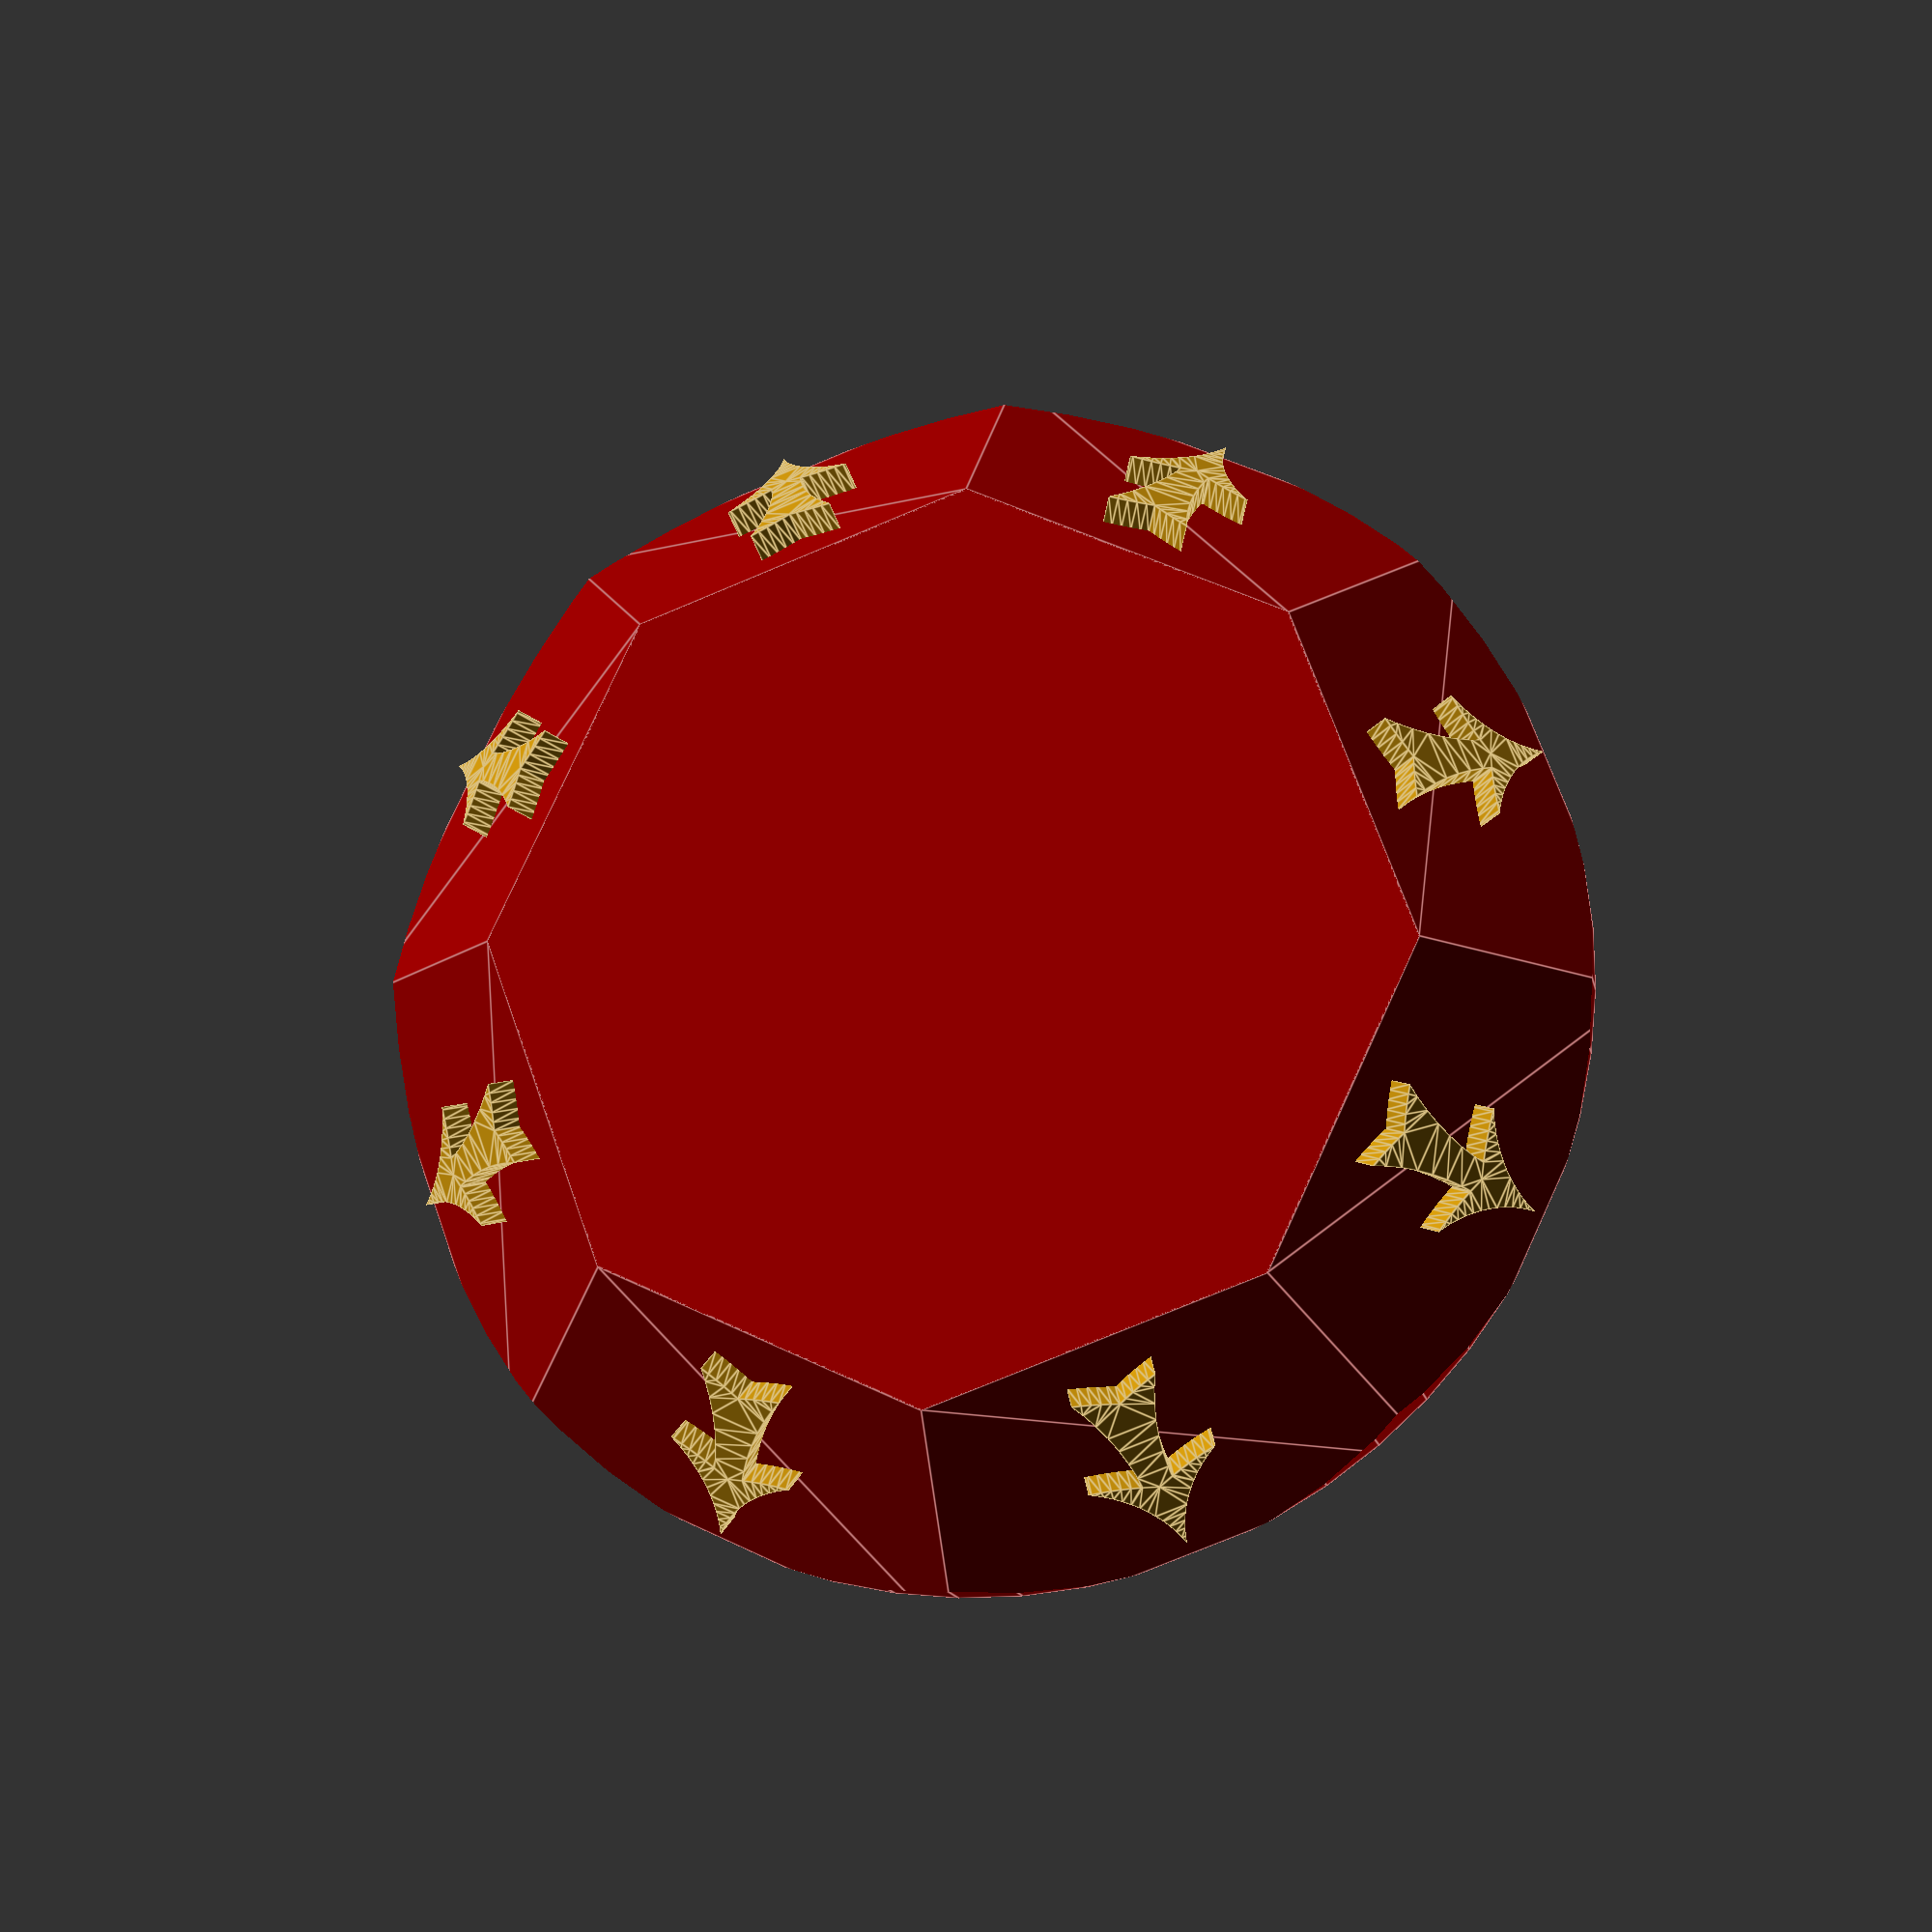
<openscad>
//Name: Chaos Base
//Created by Ari M. Diacou, June 2015
//Shared under Creative Commons License: Attribution-ShareAlike 3.0 Unported (CC BY-SA 3.0) 
//see http://creativecommons.org/licenses/by-sa/3.0/

/* [Base Parameters] */
//The number of sides on the base
sides=8;
//The height of the base in mm
base_height=7;
//The widest width of the base
base_width=40;
//The top face has a diameter which is factor*base_width
factor=.7;
//Your God
god="Khorne";//[Khorne,Slannesh,Nurgle,Tzeench]

/* [Arrow Parameters] */
//The tip of the arrow [origin to edge, radius, polar position angle] e.g. [1,5,35]
set1=[1,5,35];      
//The back of the arrow tip [origin to edge, radius, polar position angle] e.g. [0,10,75]
set2=[0,10,65];     
//The sides of the shaft [origin to edge, radius, polar position angle] e.g. [.5,10,0]
set3=[.5,10,0];      
//The back of the shaft [origin to edge, radius, polar position angle] e.g. [-1.5,10,60]
set4=[-3,10,50];
//Height of your arrow, use 0 offline to output a DXF file
height=1;

/* [Slot Parameters] */
//do you want a slotted base?
user_wants_a_slotted_base = "no";//[yes,no]
//Do you want your slot aligned with edges or faces?
slot_allignment="edge";//[edge,face]
//The thickness of the base, 2mm (for GW minis) + tolerance
slot_thickness=2.5;
//The width of the slot 
slot_width=20;
//The depth of your slot
slot_depth=5;


/* [HIDDEN] */
//////// Derived Parameters ///////
ep=0+0.1; //epsilon, a small number
arrow_tip= intersection(set1,[set1[0],set1[1],180-set1[2]]); echo(str("arrow_tip=",arrow_tip));
arrow_back=intersection(set3,set4); echo(str("arrow_back = ",arrow_back));
arrow_side=intersection(set1,set2); echo(str("arrow_side = ",arrow_side));
arrow_length=arrow_tip[1]-arrow_back[1]; echo(str("arrow_length = ",arrow_length));
arrow_width=2*max(arrow_side[0],arrow_back[0]); echo(str("arrow_width = ", arrow_width));
inradius_factor=cos(180/sides); echo(str("inradius_factor=",inradius_factor)); //When openscad makes a cylinder with a low number of sides, the radius is measured to the corners not the sides. The inradius_factor factor is how much closer the sides are to the origin than the corners. Taken from http://mathworld.wolfram.com/Octagon.html solved for (r/R) (the inradius/circumradius).
yz_rotation=-atan(base_height/((1-factor)*(base_width/2))); echo(str("yz_rotation = ", yz_rotation)); //how steep are the sides of the base?
centering_translation=[ 0,-arrow_tip[1]+arrow_length/2,-0*height/2]; //Centers the arrow based on length
extra_angle=sides%2==0 ? 180/sides : 90; //Rotates the arrows to the faces
arrow_translation=[0,(1+factor)*base_width/4-ep,base_height/2-ep]; //Lines up the arrows on the faces

//These are the color schemes for the four gods of chaos. Ten lines of code and 30 minutes were spent on this idiotic fluff.
c1= (god=="Tzeench")  ? "DeepSkyBlue" : //Fluff. Your base color
    (god=="Nurgle")   ? "OliveDrab" :
    (god=="Slannesh") ? "DarkViolet" :
    "DarkRed";
c2= (god=="Tzeench")  ? "Aquamarine" :  //Fluff. The arrow color.
    (god=="Nurgle")   ? "Goldenrod" :
    (god=="Slannesh") ? "Fuchsia" :
    "DarkGoldenrod";
////////////// MAIN() ////////////
difference(){
    base();
    if(user_wants_a_slotted_base=="yes") slot();
    }
/////////// Functions() //////////
module slot(){
    rot=(slot_allignment=="edge") ? [0,0,0] : [0,0,extra_angle];
    translate([0,0,base_height-slot_depth/2+ep])
        rotate(rot)
            color(c2) cube([slot_width,slot_thickness,slot_depth],center=true);
    }
module base(){  
    intersection(){
        //Cone with 8 sides
        color(c1) cylinder(r1=(1-inradius_factor/2)*base_width,r2=factor*(1-inradius_factor/2)*base_width,h=base_height,$fn=sides);
        //Truncating cylinder to make edges round
        color(c1) cylinder(r=base_width/2,h=base_height,$fn=60);
        }
    //The arrows along the sides
    for(i=[0:sides-1]){    
        rotate([0,0,360*i/sides+1*extra_angle])
            translate(arrow_translation) 
                rotate([yz_rotation,0,0])
                    color(c2) 
                        linear_extrude(height) 
                            translate(centering_translation) 
                                arrow();
        }
    }
module test_circle(x){
    #linear_extrude(base_height*1.1){
        difference(){
            circle(x);
            circle(x-ep);
            }
        }
    }
//INSTRUCTIONS:
/* The code below produces an arrow with curvy edges. It does this by intersecting and taking the difference of 4 pairs of circles. 2 circles form the tip of the arrow (set1), and 2 form the back of the tip of the arrow(set2). The sides of the shaft are formed by set3, and the tail of the arrow is formed by set 4. 

The circles are specified by a modified polar coordinate system called "easy_form" which is ={distance from origin to circle edge, radius of circle, angle between +x-axis and circle center in degrees}. This coordinate system is SLIGHTLY easier to get a grasp of entering values. Changing the first value will push a curve farther from the origin (the center of the arrow). Lowering the 2nd number will make a line more curvy (by lowering the radius of the circle it creates). Raising the 2nd number will make a line more flat (by increasing the radius of the circle it creates). Changing the 3rd number is how you get position control. The 3rd number is the angle that the angle that the line connecting the origin and the center of the circle will make with the x-axis.Both the first and the third parameters can be negative. Negative radii will fail silently.

It is highly reccommended that this program be used in OpenSCAD and not customizer. There is no input checking, and a lot of edge cases where circles will not intersect. If instead of an arrow looking thing, customizer or OpenSCAD show you two circles floating in space, it means that the circles are not intersecting, and the program is failing silently. If you wish to make a 2D file, use 0 for the height (I don't think this works in customizer). Offline, the program will also suggest a filename based on your parameters.

The last 4 functions in this program are used to calculate the points where the circles intersect, which is used to calculate the length and width of the arrow. This information is available through the echo function, and not visible in customizer. So if you want to know the dimensions of your arrow, use OpenSCAD.*/


///////// FUNCTIONS /////////
function intersection(circle1,circle2)=(norm(intersections(circle1,circle2)[0])<=norm(intersections(circle1,circle2)[1]))?intersections(circle1,circle2)[0]:intersections(circle1,circle2)[1];
function xyr_form(easy_form)=[
    //easy_form={distance from origin to circle edge, radius of circle,angle between +x-axis and cicle center}
    //xyr_form={x-cooridante of center,y-coordinate of center,radius of circle}
    (easy_form[0]+easy_form[1])*cos(easy_form[2]), //x=(diff+r)*cos(theta)
    (easy_form[0]+easy_form[1])*sin(easy_form[2]), //y=(diff+r)*sin(theta)
    easy_form[1] //r
    ];
module arrow(){
    top();
    bottom();
    }
module top(){ //The tip of the arrow
    difference(){
        intersection(){
            square(2*arrow_tip[1],center=true);
            pair(set2,$fn=200); //The back of the arrow
            }
        pair(set1,$fn=100); //The tip of the arrow
        }
    }
module bottom(){ //The shaft of the arrow
    difference(){
        intersection(){
            translate([0,-2.5,0])
                square(5,center=true);
            pair(set4,$fn=200); //The sides of the shaft
            }
        pair(set3,$fn=100); //The backof the shaft
        }
    }
function chord_of_circle_intersection(d,r,R)=(1/d)*sqrt(4*d*d*R*R-pow(d*d-r*r+R*R,2)); //from: http://mathworld.wolfram.com/Circle-CircleIntersection.html, Equation 8
module pair(triplet){
    /* Makes a pair of circles on the x-y plane for making the 8 arcs of the arrow. An array "triplet" is passed into the function which specifies the position and size of the circles. The 2nd parameter is the radius of the circles, the third is the angle that the line connecting the origin and the center of the circle will make with the x-axis, and the first parameter of the array is the distance between the origin and the nearest edge of the circle. Both the first and the third parameters can be negative. Negative radii will fail silently.*/
    radius=triplet[1]; 
    x=xyr_form(triplet)[0];
    y=xyr_form(triplet)[1];
    translate([x,y,0])
        circle(radius);
    translate([-x,y,0])
        circle(radius);
}
function intersections(circle1,circle2)=[
    [x1sol(xyr_form(circle1)[0],xyr_form(circle1)[1],xyr_form(circle1)[2],xyr_form(circle2)[0],xyr_form(circle2)[1],xyr_form(circle2)[2]),
    y1sol(xyr_form(circle1)[0],xyr_form(circle1)[1],xyr_form(circle1)[2],xyr_form(circle2)[0],xyr_form(circle2)[1],xyr_form(circle2)[2])],
    [x2sol(xyr_form(circle1)[0],xyr_form(circle1)[1],xyr_form(circle1)[2],xyr_form(circle2)[0],xyr_form(circle2)[1],xyr_form(circle2)[2]),
    y2sol(xyr_form(circle1)[0],xyr_form(circle1)[1],xyr_form(circle1)[2],xyr_form(circle2)[0],xyr_form(circle2)[1],xyr_form(circle2)[2])]
    ];
//The following are the solutions to the intersection of two circles with arbitrary radius and coordinates. Solved with Mathematica (9 Student/Home) on a Raspberry Pi using the algorithm discussed here: http://mathematica.stackexchange.com/questions/80695/formatting-an-equation-xy-to-powx-y, Many thanks to all the respondants. A circle intersects another at 0, 1 or 2 points. If circles do not intersect, then the following solutions would ideally be complex numbers. If they intersect at 1 point then (x1sol,x2sol)=(x2sol,y2sol). In the case of sensible inputs which create an arrow like we have in this program, there will be 2 solutions. In our case we will take the one that is closer to the origin. This will allow us to calculate the length and width of the arrow, so it can be scaled later.
function x1sol(x1,y1,r1,x2,y2,r2)=x1 + (r1*(((-x1 + x2)*(-((-1 + pow(r2,2)/pow(r1,2))/sqrt(pow(-x1 + x2,2)/pow(r1,2) + pow(-y1 + y2,2)/pow(r1,2))) + sqrt(pow(-x1 + x2,2)/pow(r1,2) + pow(-y1 + y2,2)/pow(r1,2))))/(2.*r1) + ((-y1 + y2)*sqrt((1 + ((-1 + pow(r2,2)/pow(r1,2))/sqrt(pow(-x1 + x2,2)/pow(r1,2) + pow(-y1 + y2,2)/pow(r1,2)) - sqrt(pow(-x1 + x2,2)/pow(r1,2) + pow(-y1 + y2,2)/pow(r1,2)))/2.)*(1 + (-((-1 + pow(r2,2)/pow(r1,2))/sqrt(pow(-x1 + x2,2)/pow(r1,2) + pow(-y1 + y2,2)/pow(r1,2))) + sqrt(pow(-x1 + x2,2)/pow(r1,2) + pow(-y1 + y2,2)/pow(r1,2)))/2.)))/r1))/sqrt(pow(-x1 + x2,2)/pow(r1,2) + pow(-y1 + y2,2)/pow(r1,2));
function y1sol(x1,y1,r1,x2,y2,r2)=y1 + (r1*(((-y1 + y2)*(-((-1 + pow(r2,2)/pow(r1,2))/sqrt(pow(-x1 + x2,2)/pow(r1,2) + pow(-y1 + y2,2)/pow(r1,2))) + sqrt(pow(-x1 + x2,2)/pow(r1,2) + pow(-y1 + y2,2)/pow(r1,2))))/(2.*r1) - ((-x1 + x2)*sqrt((1 + ((-1 + pow(r2,2)/pow(r1,2))/sqrt(pow(-x1 + x2,2)/pow(r1,2) + pow(-y1 + y2,2)/pow(r1,2)) - sqrt(pow(-x1 + x2,2)/pow(r1,2) + pow(-y1 + y2,2)/pow(r1,2)))/2.)*(1 + (-((-1 + pow(r2,2)/pow(r1,2))/sqrt(pow(-x1 + x2,2)/pow(r1,2) + pow(-y1 + y2,2)/pow(r1,2))) + sqrt(pow(-x1 + x2,2)/pow(r1,2) + pow(-y1 + y2,2)/pow(r1,2)))/2.)))/r1))/sqrt(pow(-x1 + x2,2)/pow(r1,2) + pow(-y1 + y2,2)/pow(r1,2));
function x2sol(x1,y1,r1,x2,y2,r2)=x1 + (r1*(((-x1 + x2)*(-((-1 + pow(r2,2)/pow(r1,2))/sqrt(pow(-x1 + x2,2)/pow(r1,2) + pow(-y1 + y2,2)/pow(r1,2))) + sqrt(pow(-x1 + x2,2)/pow(r1,2) + pow(-y1 + y2,2)/pow(r1,2))))/(2.*r1) - ((-y1 + y2)*sqrt((1 + ((-1 + pow(r2,2)/pow(r1,2))/sqrt(pow(-x1 + x2,2)/pow(r1,2) + pow(-y1 + y2,2)/pow(r1,2)) - sqrt(pow(-x1 + x2,2)/pow(r1,2) + pow(-y1 + y2,2)/pow(r1,2)))/2.)*(1 + (-((-1 + pow(r2,2)/pow(r1,2))/sqrt(pow(-x1 + x2,2)/pow(r1,2) + pow(-y1 + y2,2)/pow(r1,2))) + sqrt(pow(-x1 + x2,2)/pow(r1,2) + pow(-y1 + y2,2)/pow(r1,2)))/2.)))/r1))/sqrt(pow(-x1 + x2,2)/pow(r1,2) + pow(-y1 + y2,2)/pow(r1,2));
function y2sol(x1,y1,r1,x2,y2,r2)=y1 + (r1*(((-y1 + y2)*(-((-1 + pow(r2,2)/pow(r1,2))/sqrt(pow(-x1 + x2,2)/pow(r1,2) + pow(-y1 + y2,2)/pow(r1,2))) + sqrt(pow(-x1 + x2,2)/pow(r1,2) + pow(-y1 + y2,2)/pow(r1,2))))/(2.*r1) + ((-x1 + x2)*sqrt((1 + ((-1 + pow(r2,2)/pow(r1,2))/sqrt(pow(-x1 + x2,2)/pow(r1,2) + pow(-y1 + y2,2)/pow(r1,2)) - sqrt(pow(-x1 + x2,2)/pow(r1,2) + pow(-y1 + y2,2)/pow(r1,2)))/2.)*(1 + (-((-1 + pow(r2,2)/pow(r1,2))/sqrt(pow(-x1 + x2,2)/pow(r1,2) + pow(-y1 + y2,2)/pow(r1,2))) + sqrt(pow(-x1 + x2,2)/pow(r1,2) + pow(-y1 + y2,2)/pow(r1,2)))/2.)))/r1))/sqrt(pow(-x1 + x2,2)/pow(r1,2) + pow(-y1 + y2,2)/pow(r1,2));
</openscad>
<views>
elev=194.7 azim=92.7 roll=168.6 proj=p view=edges
</views>
